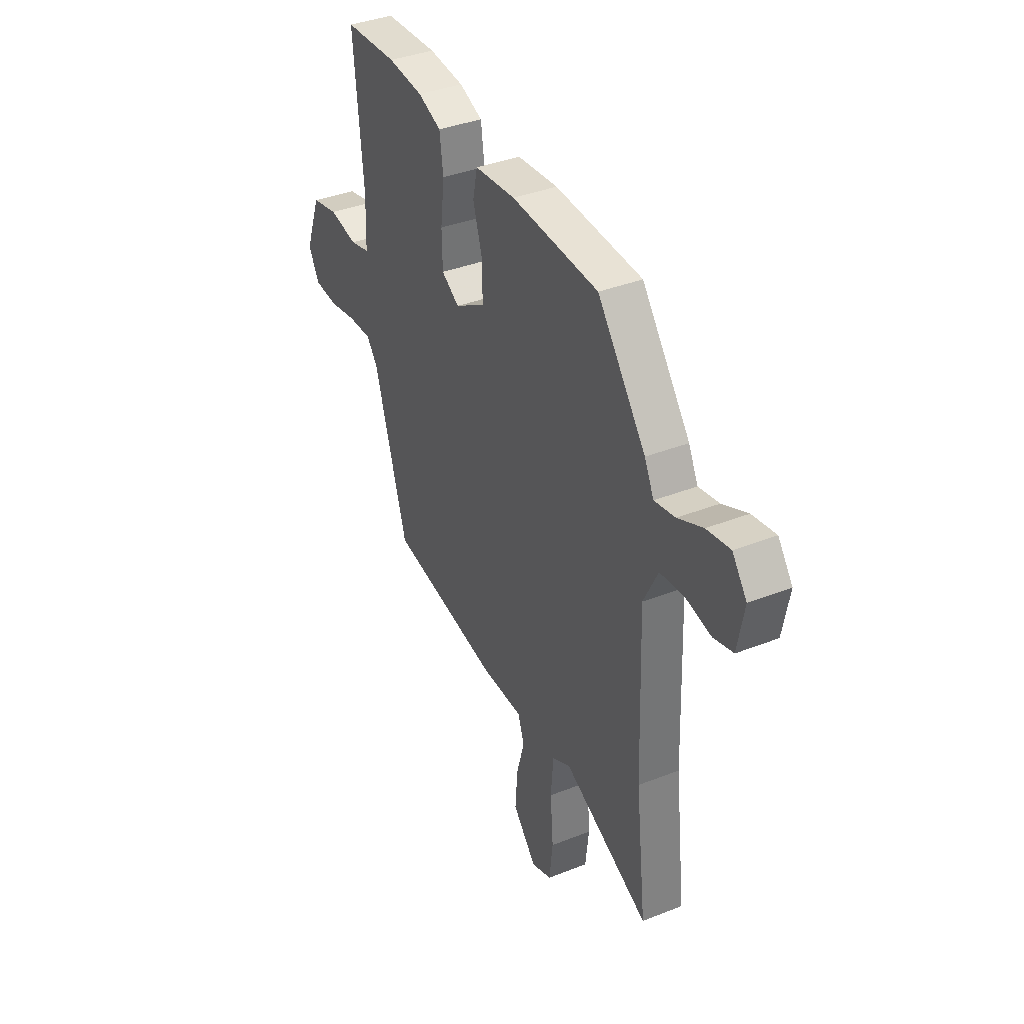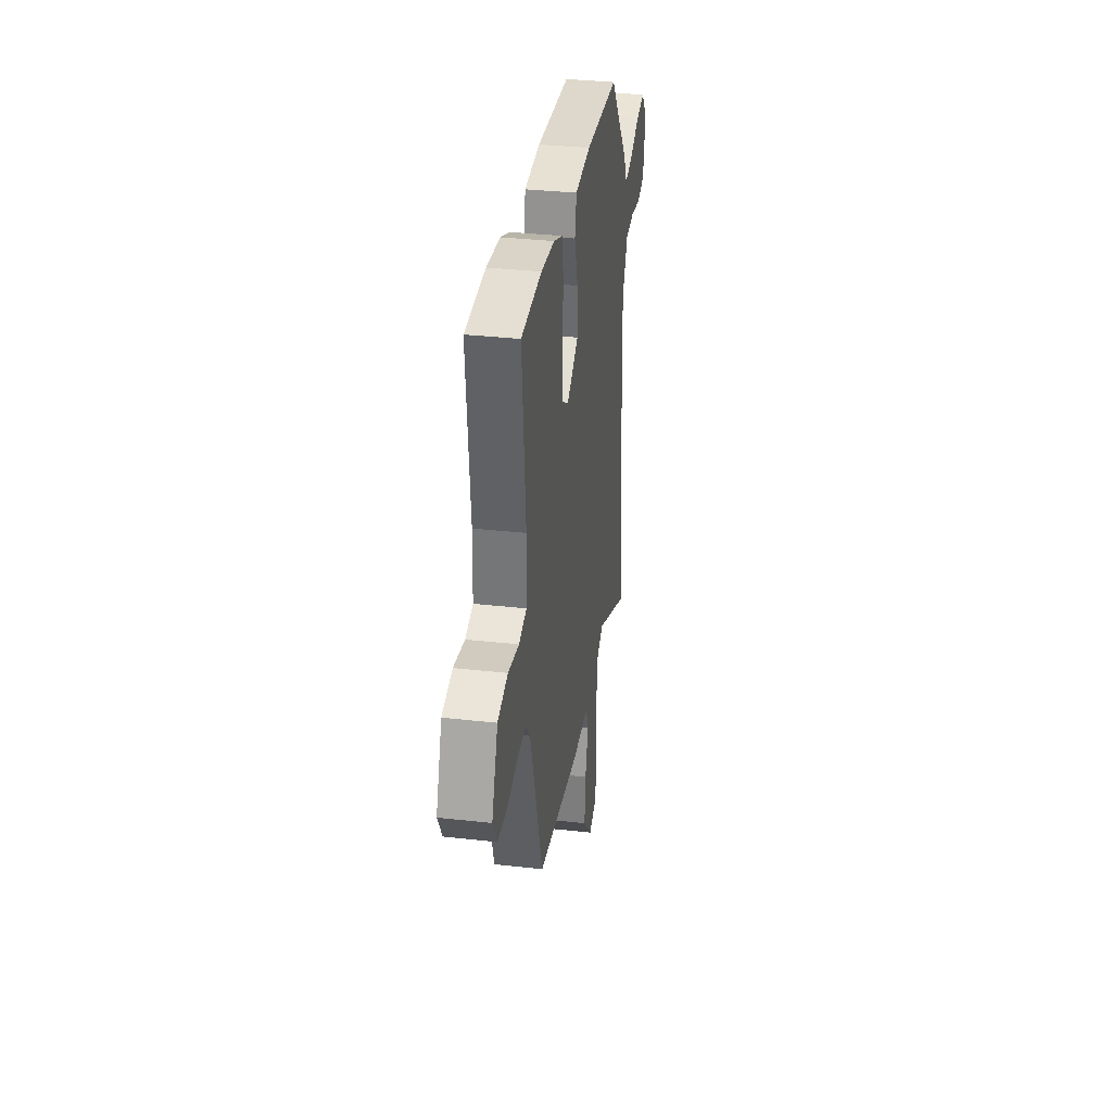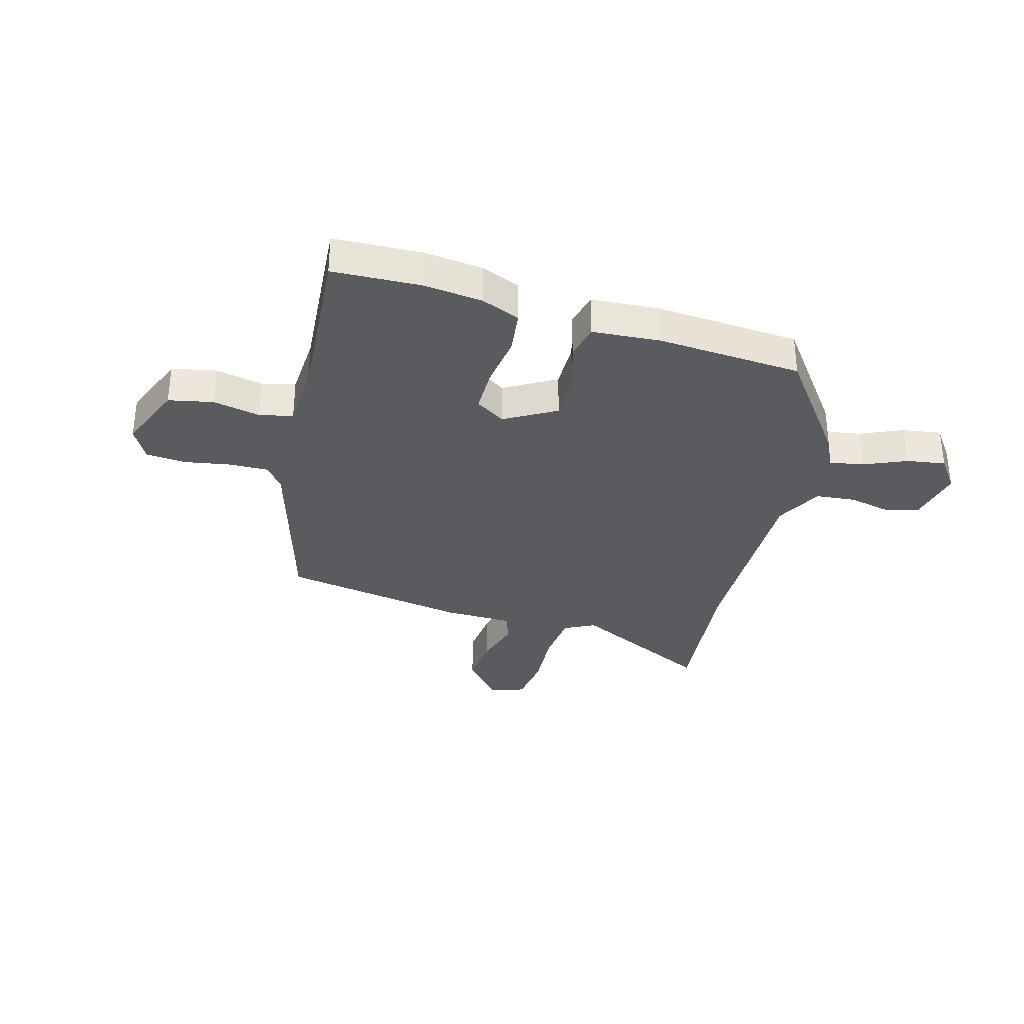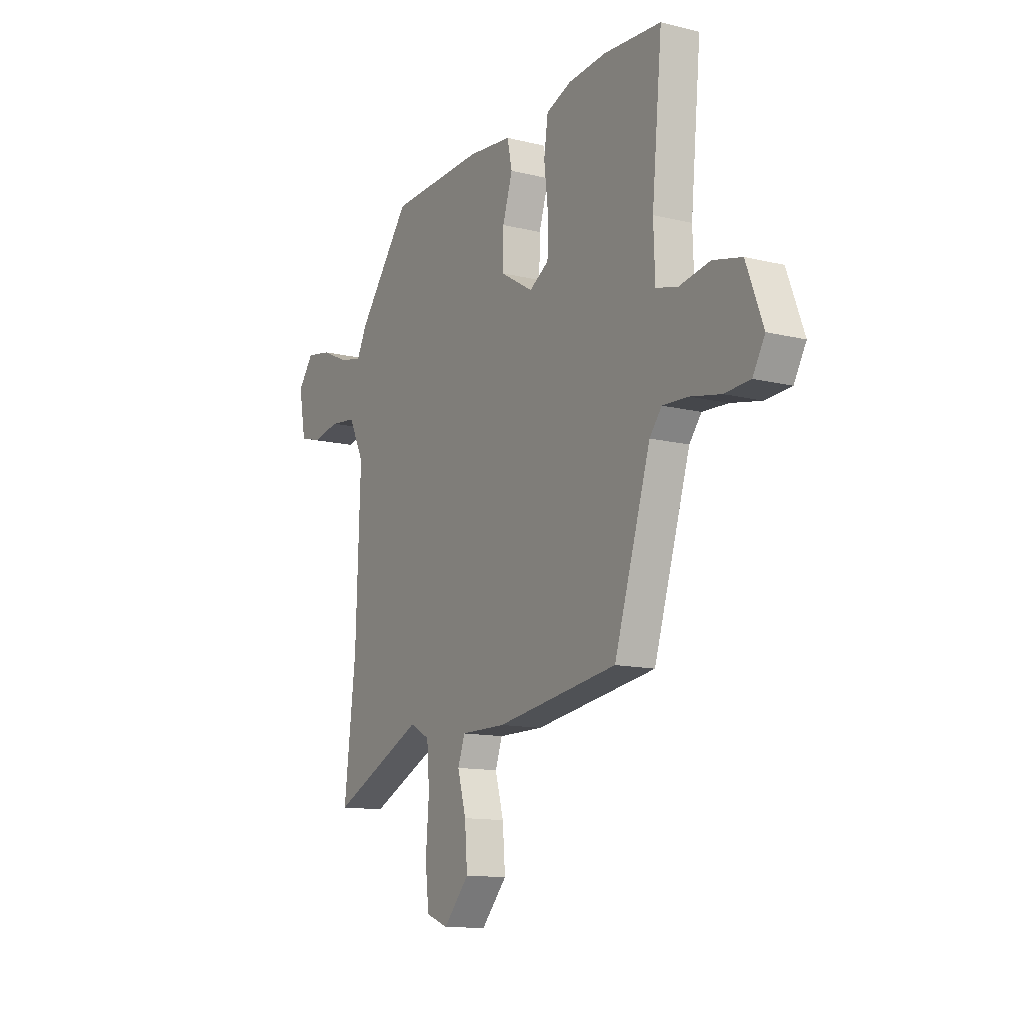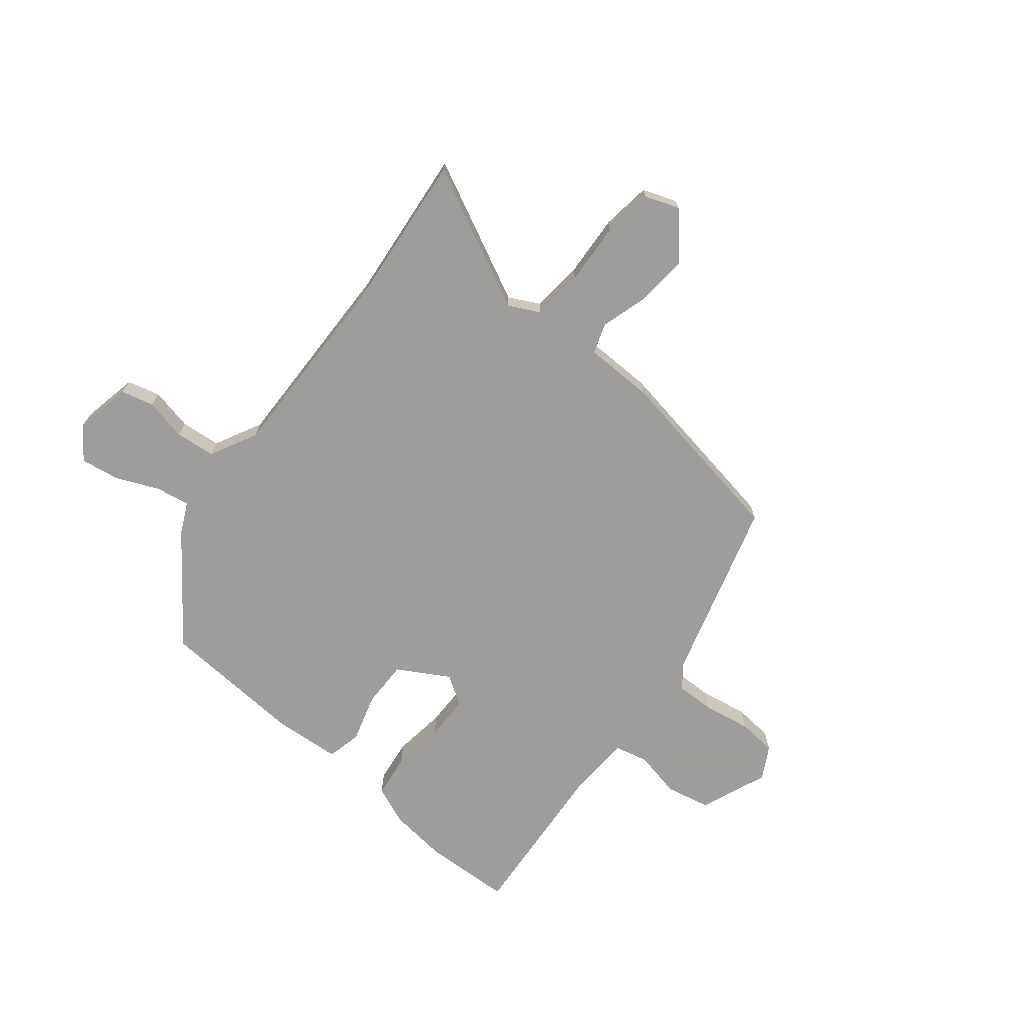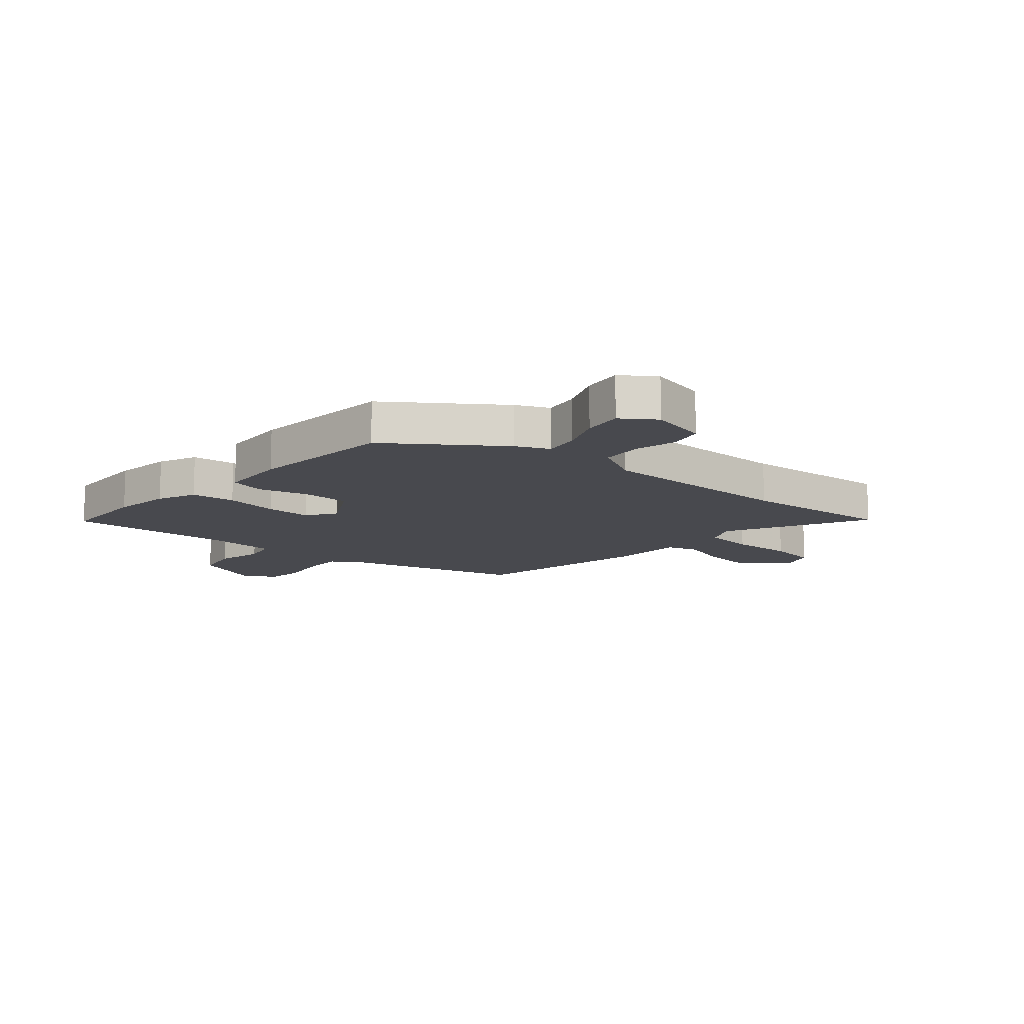
<metadata>
{"format":"obj","ext":"obj","renderer":"f3d","projection":"perspective","resolution":1024,"background":"white","views":[{"elev":37.8,"azim":63.3,"up":"+Z"},{"elev":33.9,"azim":-81.3,"up":"+Z"},{"elev":-33.1,"azim":-16.6,"up":"+Y"},{"elev":-12.5,"azim":-120.1,"up":"+Z"},{"elev":-70.7,"azim":140.1,"up":"+Y"},{"elev":-12.7,"azim":47.0,"up":"+Y"}]}
</metadata>
<code>
v 0.479 0.07 -0.32
v 0.511 0.07 -0.59
v 0.257 0.07 -0.471
v 0.203 0.07 -0.5
v 0.196 0.07 -0.591
v 0.205 0.07 -0.701
v 0.195 0.07 -0.79
v 0.135 0.07 -0.813
v 0.065 0.07 -0.735
v 0.072 0.07 -0.643
v 0.095 0.07 -0.56
v 0.076 0.07 -0.506
v -0.047 0.07 -0.506
v -0.379 0.07 -0.455
v -0.478 0.07 -0.135
v -0.511 0.07 -0.093
v -0.581 0.07 -0.096
v -0.664 0.07 -0.112
v -0.734 0.07 -0.107
v -0.767 0.07 -0.049
v -0.721 0.07 0.072
v -0.642 0.07 0.09
v -0.558 0.07 0.074
v -0.499 0.07 0.089
v -0.495 0.07 0.203
v -0.523 0.07 0.499
v -0.366 0.07 0.508
v -0.262 0.07 0.498
v -0.193 0.07 0.471
v -0.182 0.07 0.394
v -0.193 0.07 0.299
v -0.191 0.07 0.219
v -0.138 0.07 0.186
v -0.048 0.07 0.24
v -0.05 0.07 0.323
v -0.077 0.07 0.409
v -0.064 0.07 0.471
v 0.056 0.07 0.482
v 0.313 0.07 0.469
v 0.456 0.07 0.284
v 0.484 0.07 0.228
v 0.545 0.07 0.24
v 0.619 0.07 0.274
v 0.688 0.07 0.286
v 0.731 0.07 0.229
v 0.712 0.07 0.127
v 0.654 0.07 0.111
v 0.579 0.07 0.126
v 0.508 0.07 0.118
v 0.466 0.07 0.033
v 0.479 0 -0.32
v 0.511 0 -0.59
v 0.257 0 -0.471
v 0.203 0 -0.5
v 0.196 0 -0.591
v 0.205 0 -0.701
v 0.195 0 -0.79
v 0.135 0 -0.813
v 0.065 0 -0.735
v 0.072 0 -0.643
v 0.095 0 -0.56
v 0.076 0 -0.506
v -0.047 0 -0.506
v -0.379 0 -0.455
v -0.478 0 -0.135
v -0.511 0 -0.093
v -0.581 0 -0.096
v -0.664 0 -0.112
v -0.734 0 -0.107
v -0.767 0 -0.049
v -0.721 0 0.072
v -0.642 0 0.09
v -0.558 0 0.074
v -0.499 0 0.089
v -0.495 0 0.203
v -0.523 0 0.499
v -0.366 0 0.508
v -0.262 0 0.498
v -0.193 0 0.471
v -0.182 0 0.394
v -0.193 0 0.299
v -0.191 0 0.219
v -0.138 0 0.186
v -0.048 0 0.24
v -0.05 0 0.323
v -0.077 0 0.409
v -0.064 0 0.471
v 0.056 0 0.482
v 0.313 0 0.469
v 0.456 0 0.284
v 0.484 0 0.228
v 0.545 0 0.24
v 0.619 0 0.274
v 0.688 0 0.286
v 0.731 0 0.229
v 0.712 0 0.127
v 0.654 0 0.111
v 0.579 0 0.126
v 0.508 0 0.118
v 0.466 0 0.033
f 46 47 48
f 45 46 48
f 44 45 48
f 43 44 48
f 42 43 48
f 41 42 48 49
f 41 49 50
f 40 41 50
f 39 40 50
f 38 39 50
f 37 38 50
f 36 37 50
f 35 36 50
f 29 30 31
f 28 29 31
f 27 28 31
f 26 27 31
f 25 26 31
f 24 25 31 32
f 21 22 23
f 20 21 23
f 19 20 23
f 18 19 23
f 17 18 23
f 16 17 23 24
f 24 32 33
f 16 24 33
f 15 16 33
f 15 33 34
f 14 15 34
f 13 14 34
f 12 13 34
f 9 10 11
f 8 9 11
f 7 8 11
f 6 7 11
f 5 6 11
f 1 2 3
f 1 3 4
f 50 1 4
f 35 50 4
f 12 34 35
f 11 12 35
f 5 11 35
f 4 5 35
f 98 97 96
f 98 96 95
f 98 95 94
f 98 94 93
f 98 93 92
f 99 98 92 91
f 100 99 91
f 100 91 90
f 100 90 89
f 100 89 88
f 100 88 87
f 100 87 86
f 100 86 85
f 81 80 79
f 81 79 78
f 81 78 77
f 81 77 76
f 81 76 75
f 82 81 75 74
f 73 72 71
f 73 71 70
f 73 70 69
f 73 69 68
f 73 68 67
f 74 73 67 66
f 83 82 74
f 83 74 66
f 83 66 65
f 84 83 65
f 84 65 64
f 84 64 63
f 84 63 62
f 61 60 59
f 61 59 58
f 61 58 57
f 61 57 56
f 61 56 55
f 53 52 51
f 54 53 51
f 54 51 100
f 54 100 85
f 85 84 62
f 85 62 61
f 85 61 55
f 85 55 54
f 1 51 52 2
f 2 52 53 3
f 3 53 54 4
f 4 54 55 5
f 5 55 56 6
f 6 56 57 7
f 7 57 58 8
f 8 58 59 9
f 9 59 60 10
f 10 60 61 11
f 11 61 62 12
f 12 62 63 13
f 13 63 64 14
f 14 64 65 15
f 15 65 66 16
f 16 66 67 17
f 17 67 68 18
f 18 68 69 19
f 19 69 70 20
f 20 70 71 21
f 21 71 72 22
f 22 72 73 23
f 23 73 74 24
f 24 74 75 25
f 25 75 76 26
f 26 76 77 27
f 27 77 78 28
f 28 78 79 29
f 29 79 80 30
f 30 80 81 31
f 31 81 82 32
f 32 82 83 33
f 33 83 84 34
f 34 84 85 35
f 35 85 86 36
f 36 86 87 37
f 37 87 88 38
f 38 88 89 39
f 39 89 90 40
f 40 90 91 41
f 41 91 92 42
f 42 92 93 43
f 43 93 94 44
f 44 94 95 45
f 45 95 96 46
f 46 96 97 47
f 47 97 98 48
f 48 98 99 49
f 49 99 100 50
f 50 100 51 1

</code>
